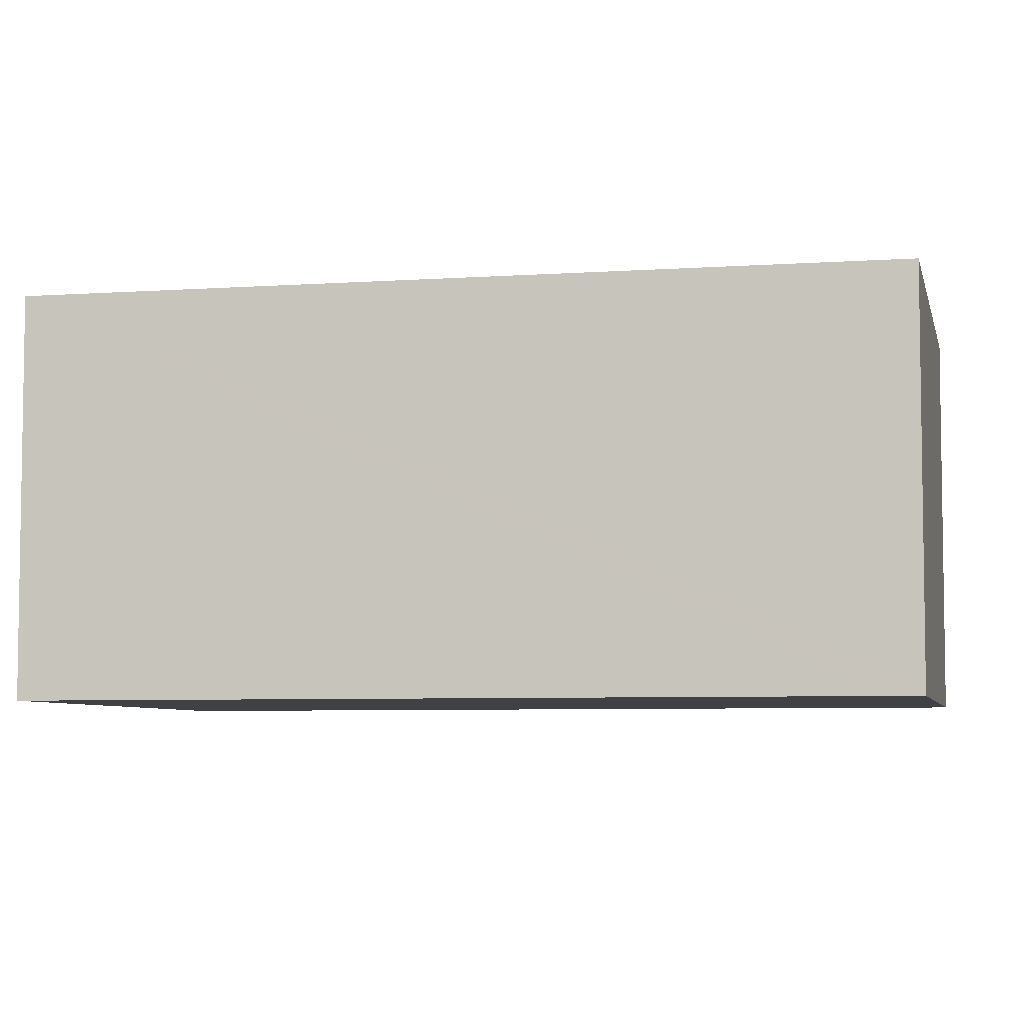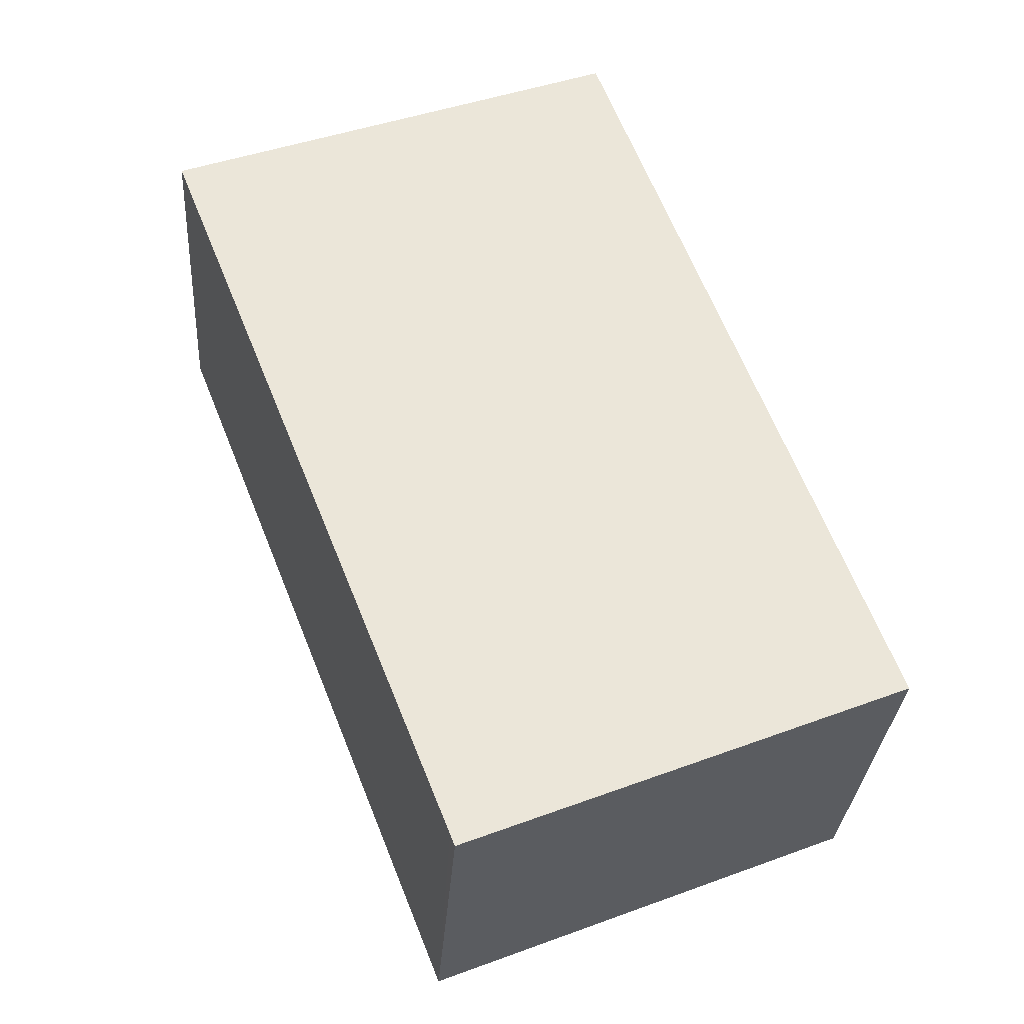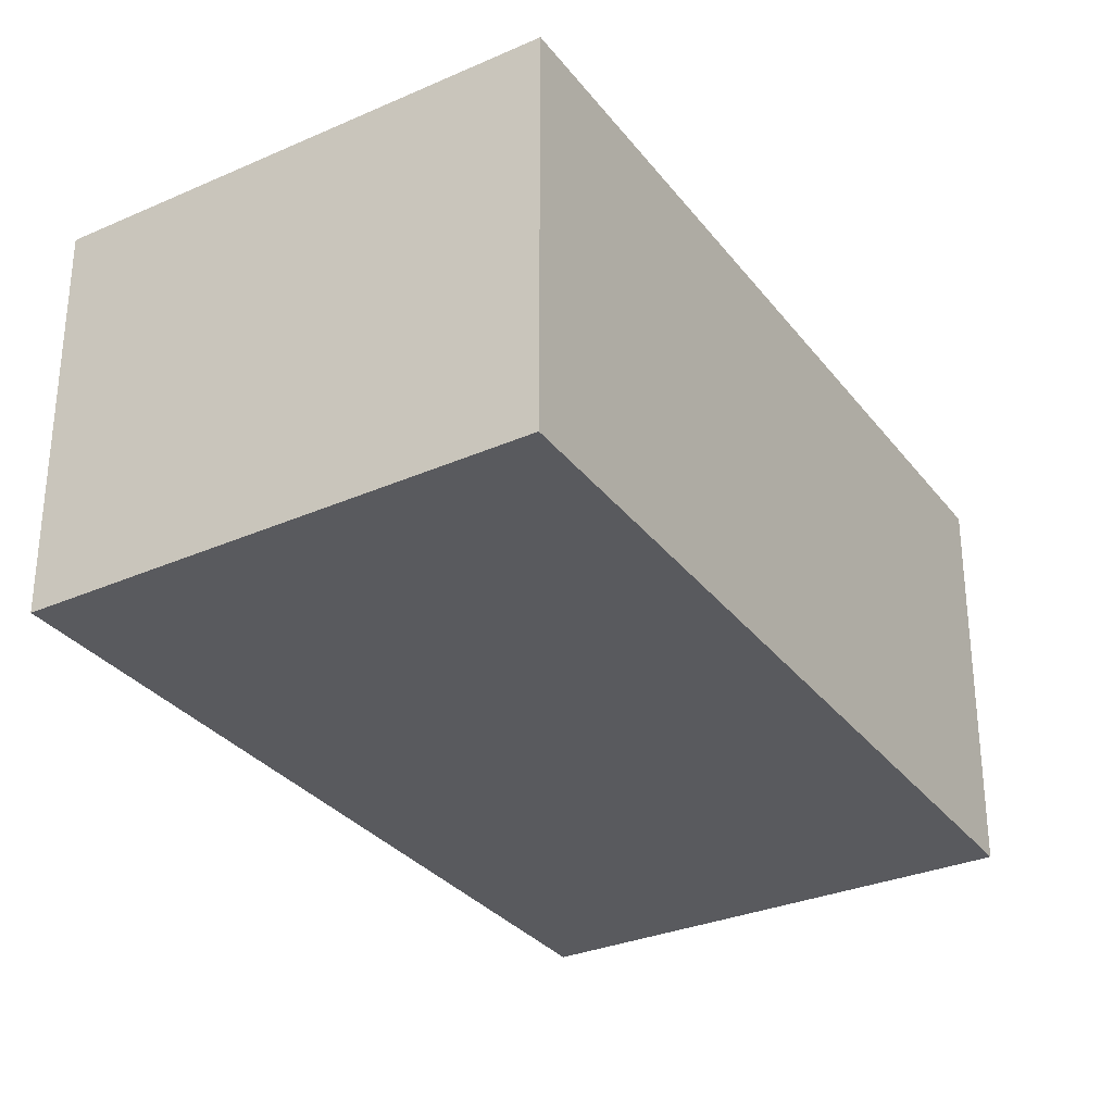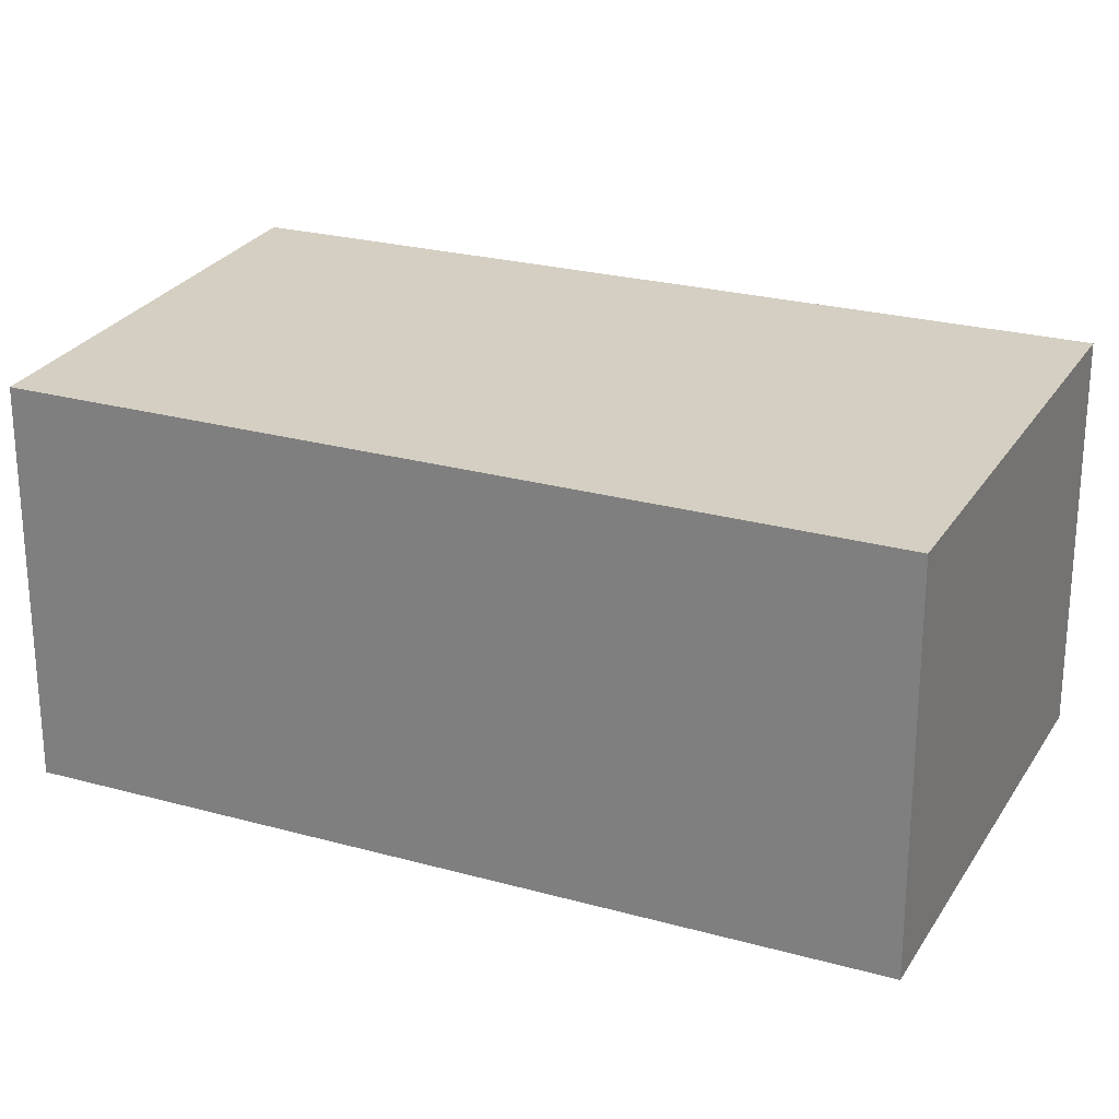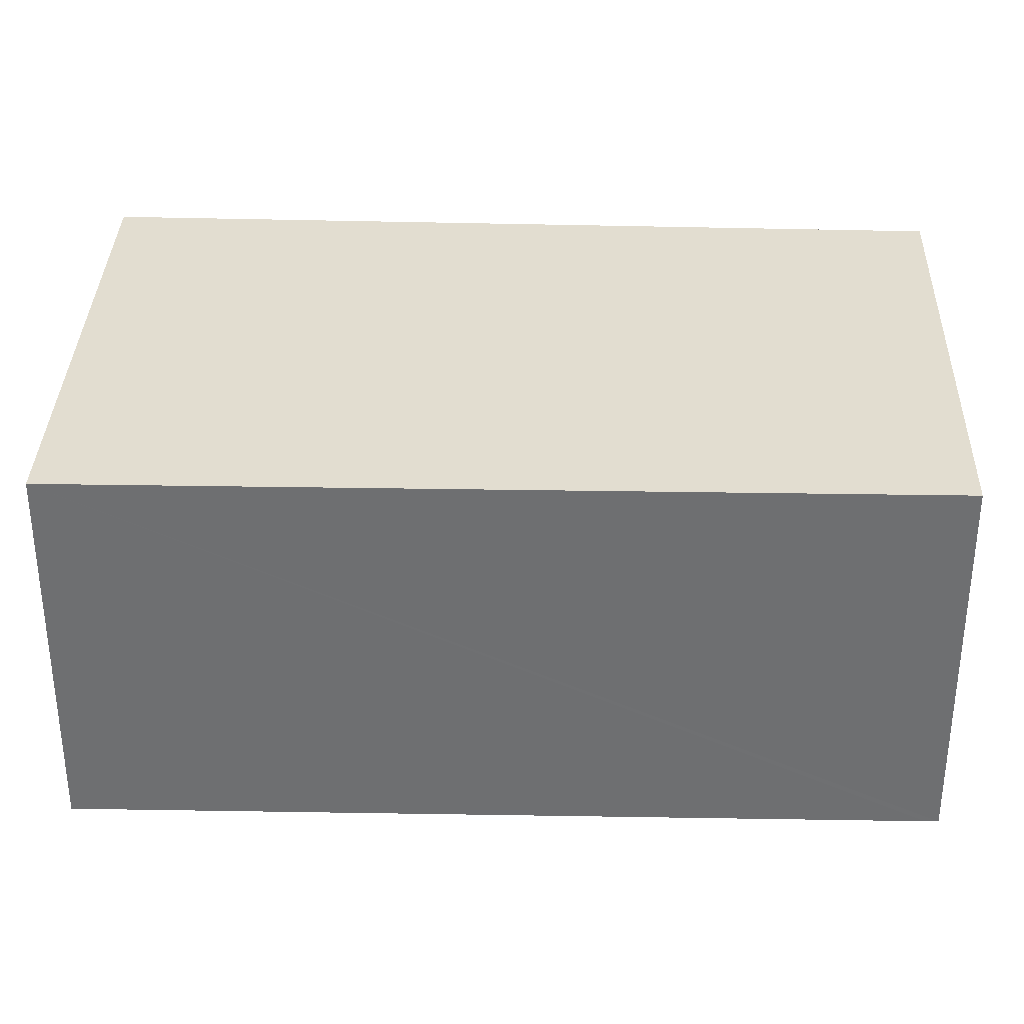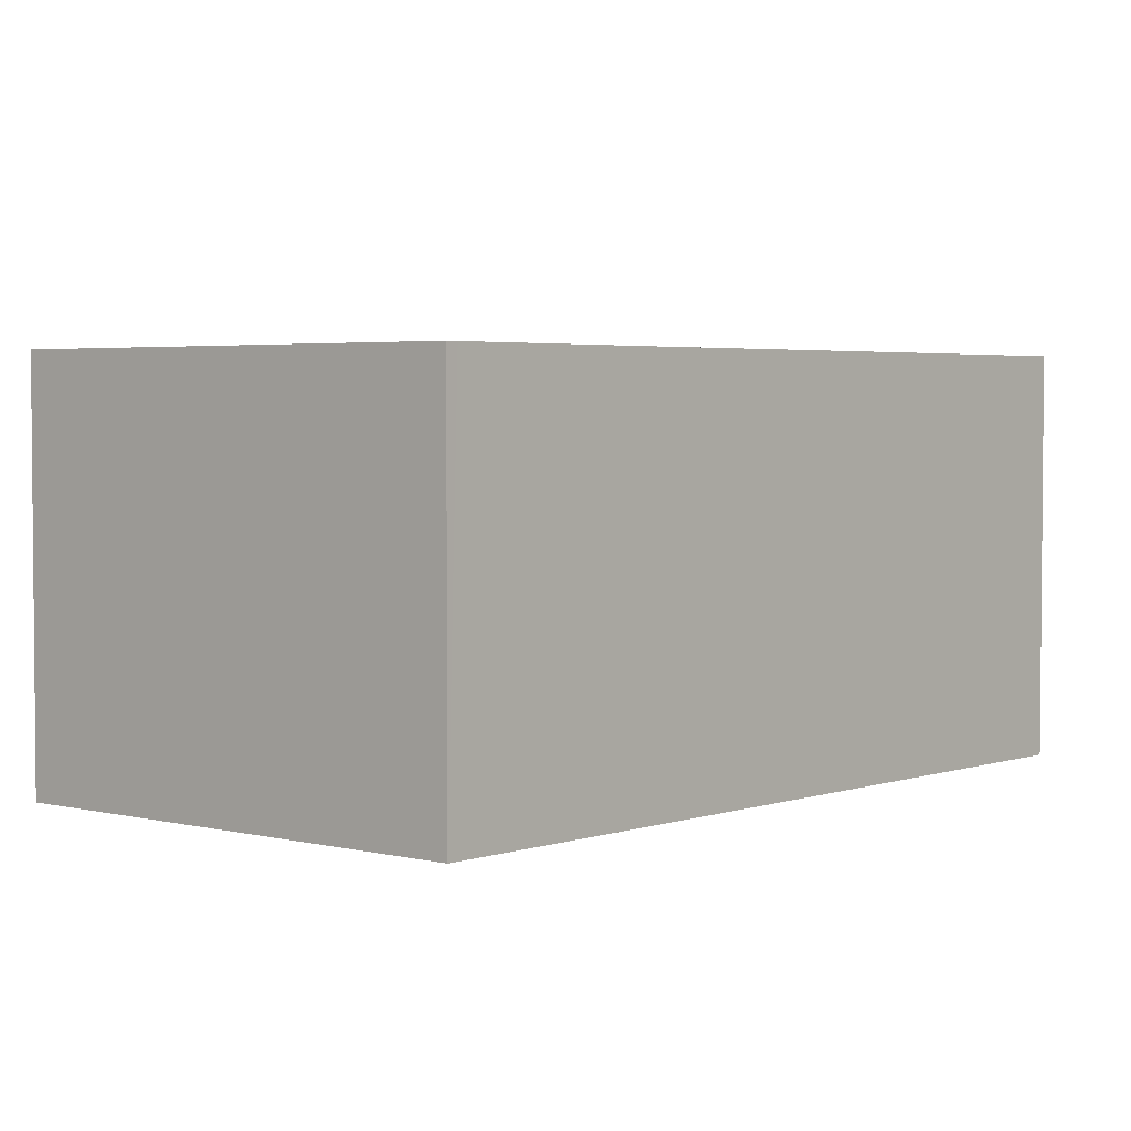
<metadata>
{"format":"obj","ext":"obj","renderer":"f3d","projection":"perspective","resolution":1024,"background":"white","views":[{"elev":-5.8,"azim":123.8,"up":"+Y"},{"elev":-30.6,"azim":176.1,"up":"+Z"},{"elev":-31.7,"azim":52.4,"up":"+Y"},{"elev":25.4,"azim":-45.1,"up":"+Y"},{"elev":35.4,"azim":112.9,"up":"+Y"},{"elev":3.4,"azim":-118.0,"up":"+Y"}]}
</metadata>
<code>
v  0 3.197 1.958e-16
v  3.719 3.197 -1.37
v  3.679 3.197 -1.47
v  6.26 3.197 5.029
v  0.037 3.197 0.096
v  2.437 3.197 6.436
v  3.679 9.001e-17 -1.47
v  0 0 0
v  2.437 -3.941e-16 6.436
v  0.037 -5.878e-18 0.096
v  6.26 -3.079e-16 5.029
v  3.719 8.389e-17 -1.37
g defaultobject
f 1 2 3
f 2 1 4
f 4 1 5
f 4 5 6
f 7 1 3
f 1 7 8
f 8 5 1
f 5 8 6
f 6 8 9
f 9 8 10
f 9 4 6
f 4 9 11
f 2 7 3
f 7 2 4
f 7 4 12
f 12 4 11
f 12 8 7
f 8 12 10
f 10 12 11
f 10 11 9

</code>
